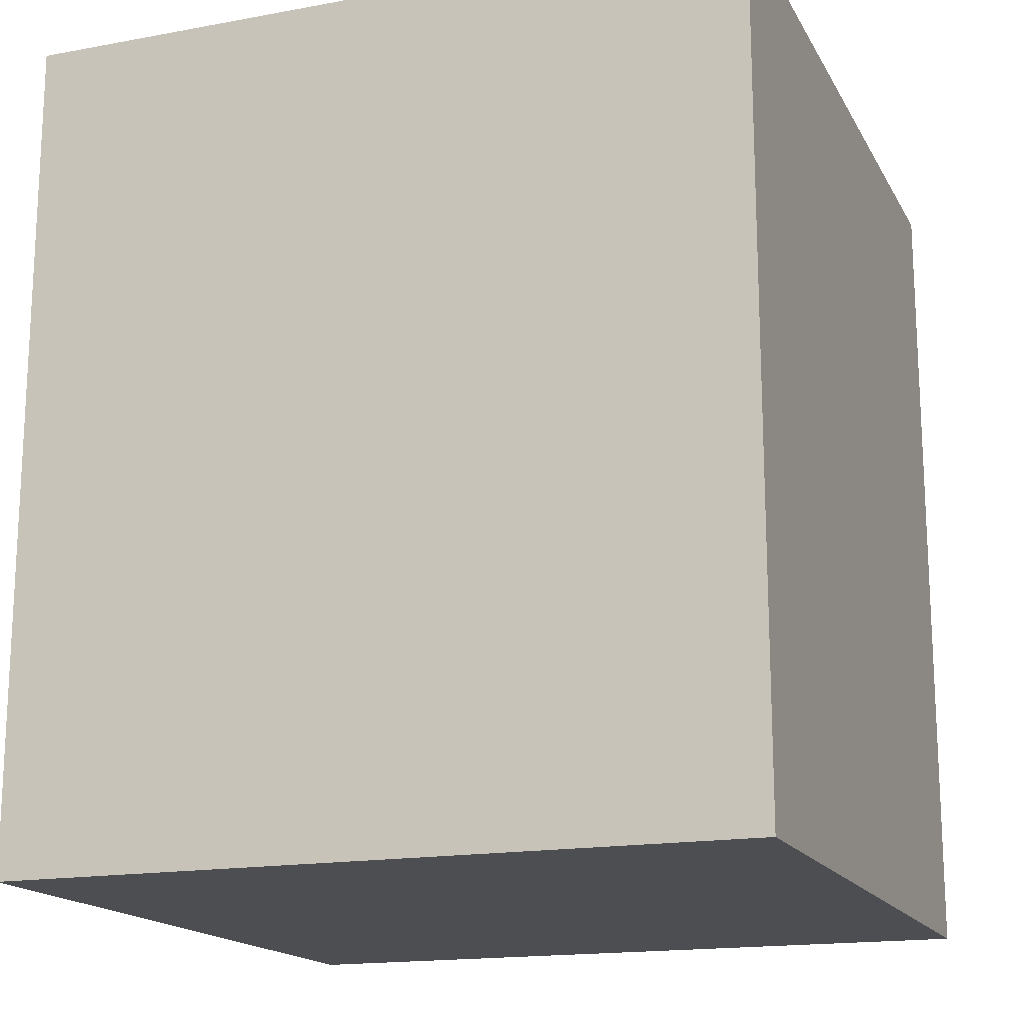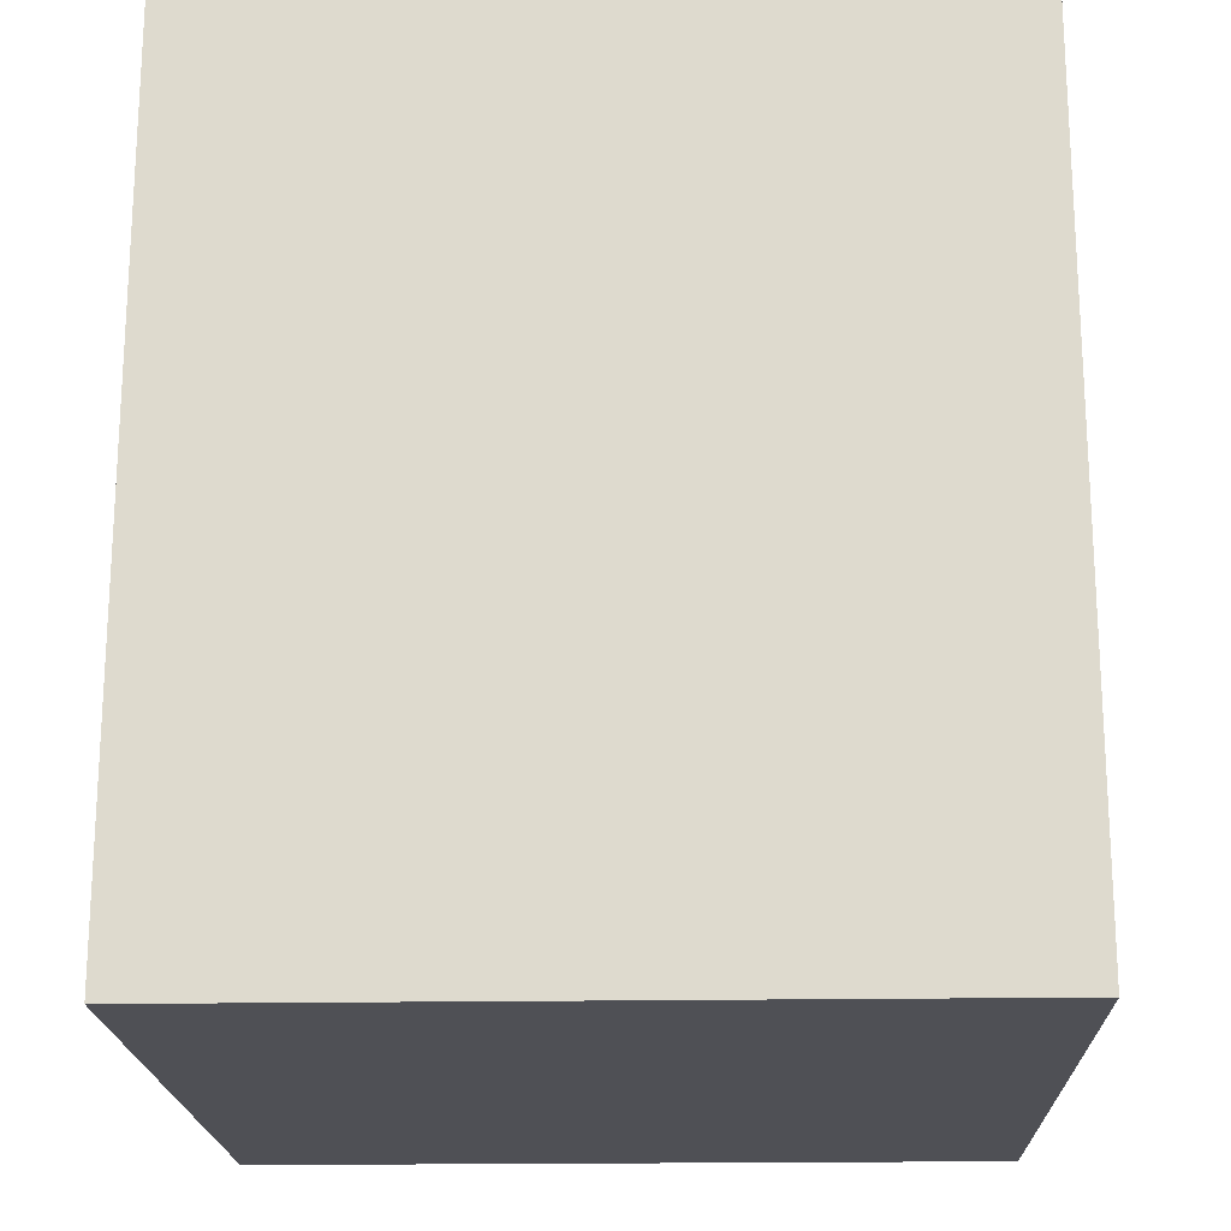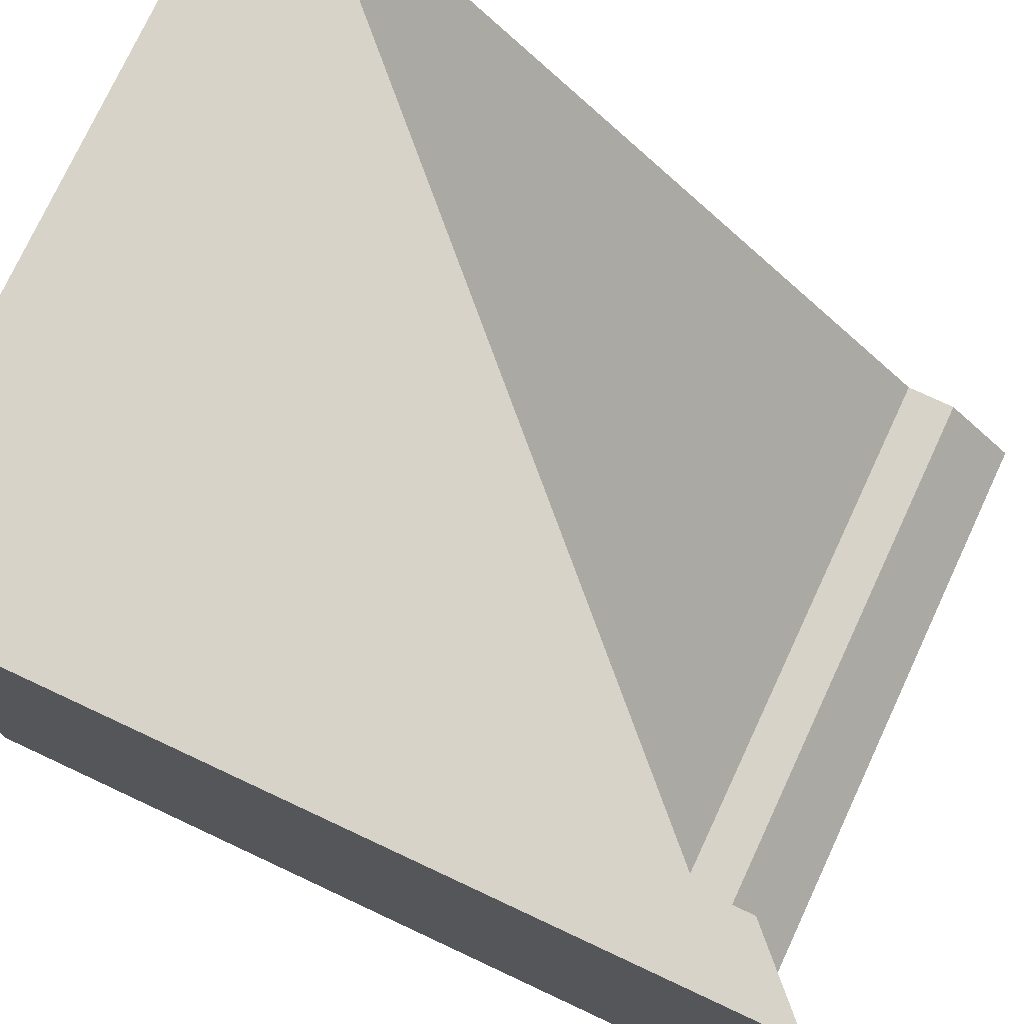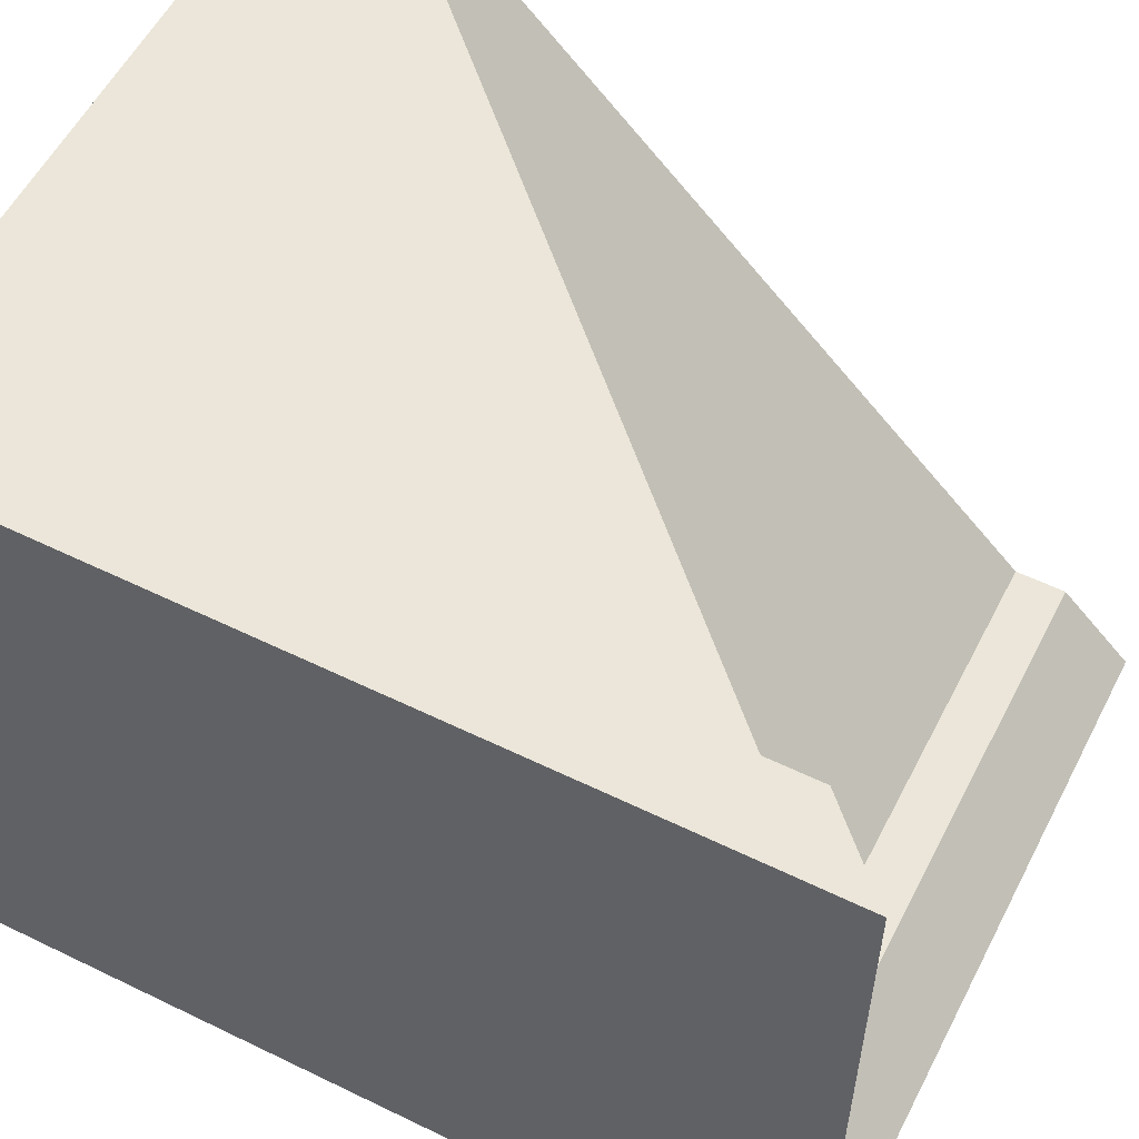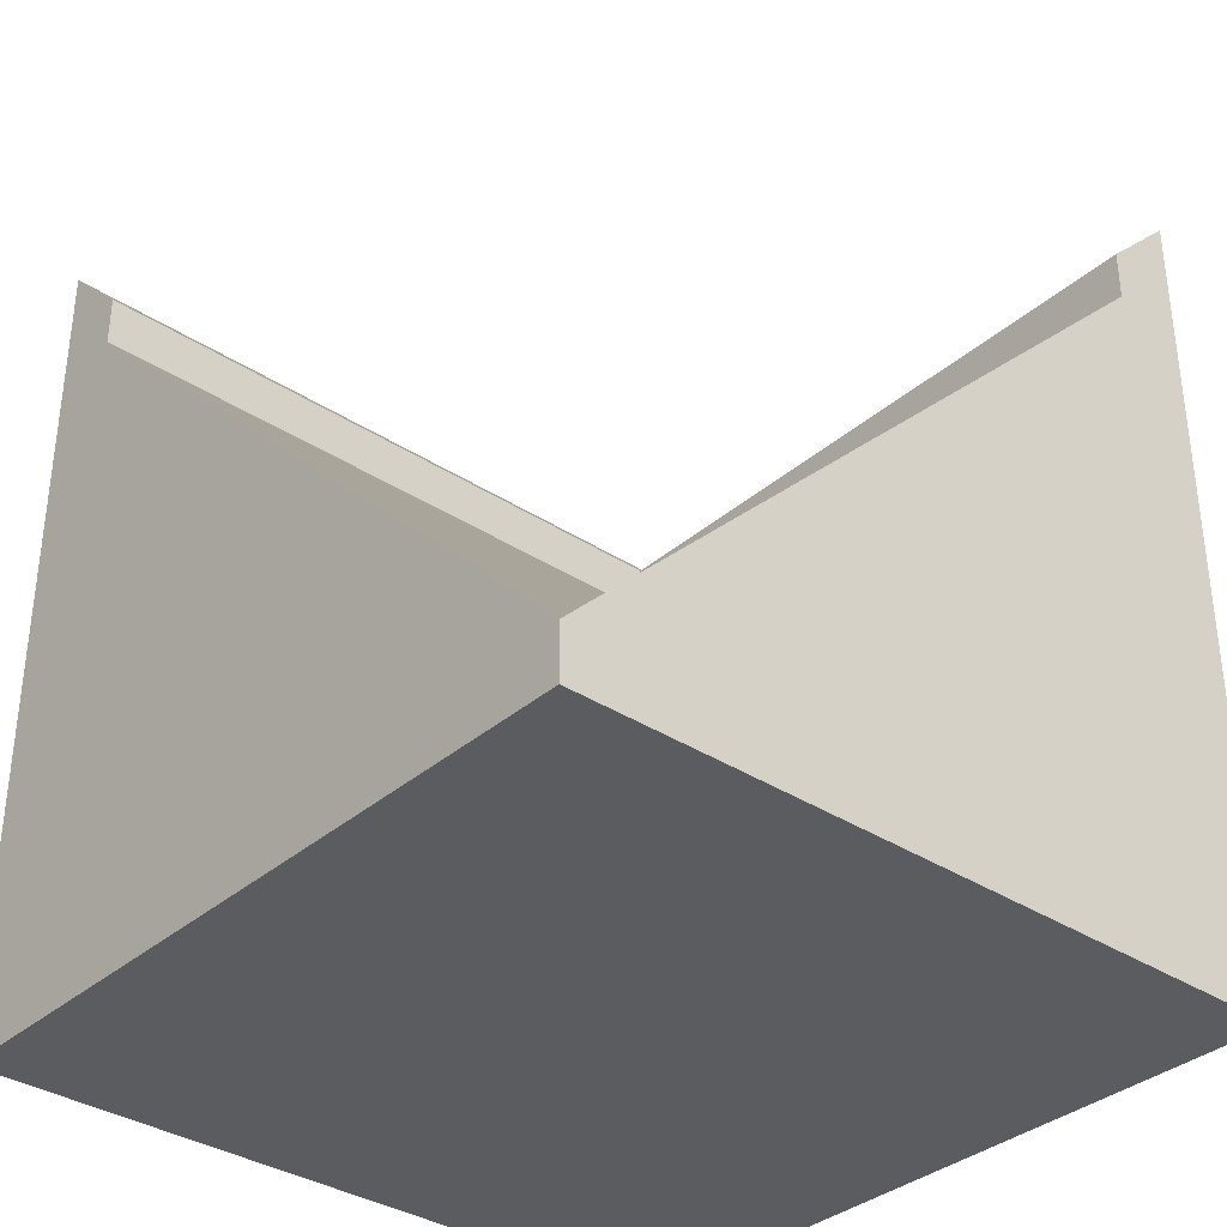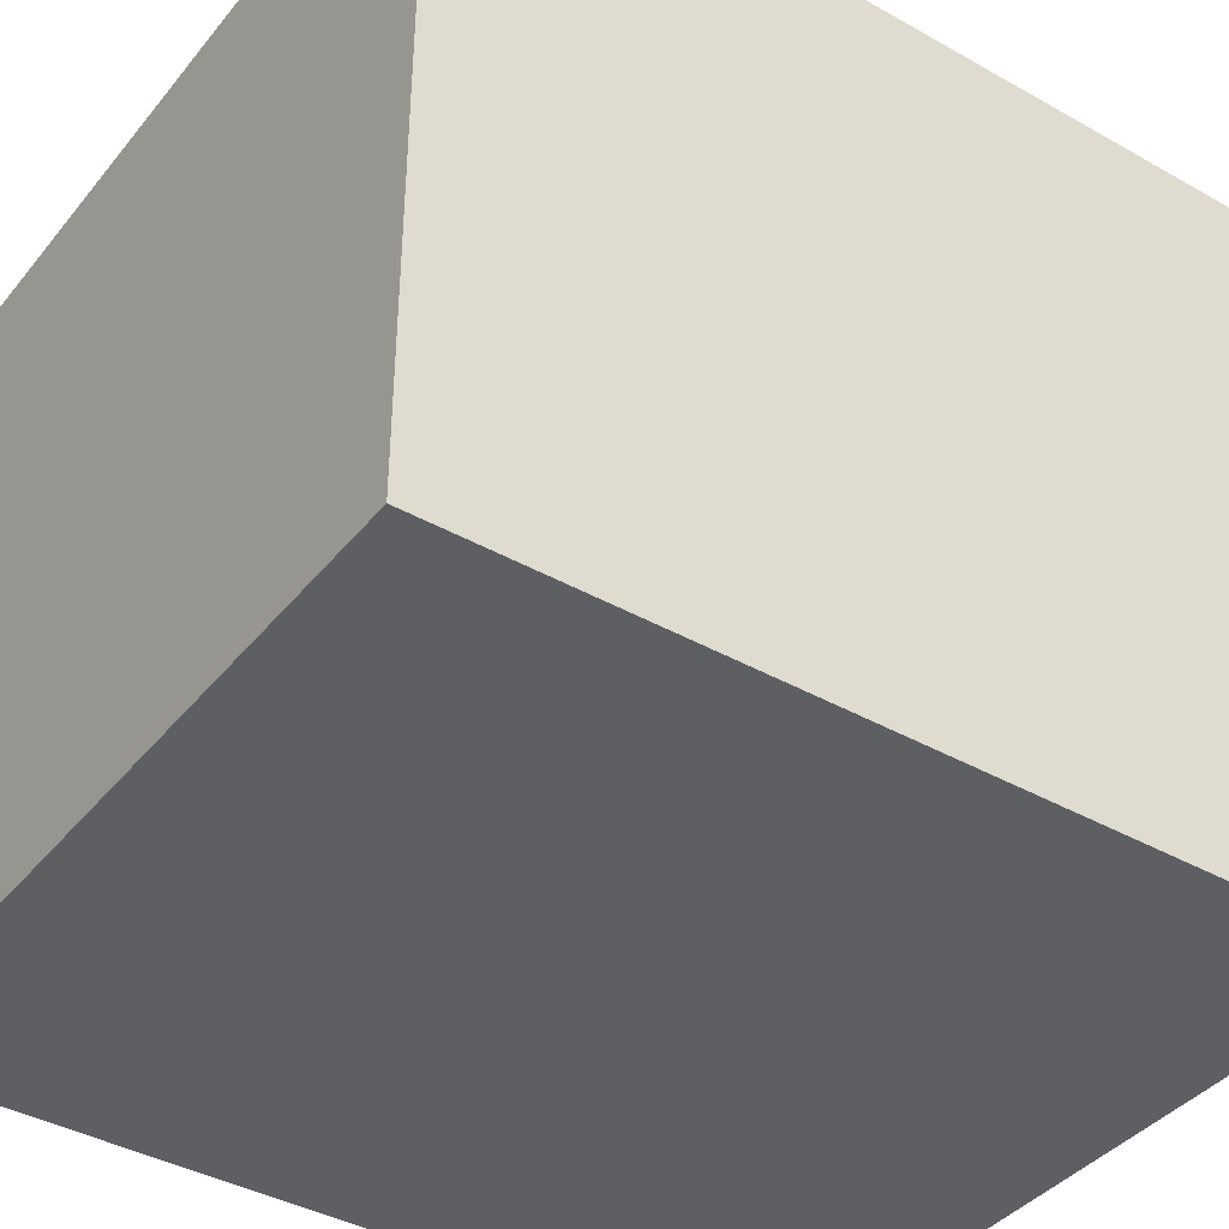
<metadata>
{"format":"obj","ext":"obj","renderer":"f3d","projection":"perspective","resolution":1024,"background":"white","views":[{"elev":-16.7,"azim":110.5,"up":"+Y"},{"elev":-19.4,"azim":-178.2,"up":"+Y"},{"elev":76.2,"azim":115.0,"up":"+Z"},{"elev":56.3,"azim":117.0,"up":"+Z"},{"elev":-35.0,"azim":-41.1,"up":"+Y"},{"elev":-39.9,"azim":55.1,"up":"+Z"}]}
</metadata>
<code>
v 0.8507 0.851 0.1493
v 0.8507 0.9123 0.1493
v 0.8507 0.851 0.9383
v 0.8507 0.9123 0.9383
v 0.08735 0.08766 0.9126
v 0.06168 0.08766 0.9126
v 0.06168 0.851 0.1493
v 0.9383 1 0.06168
v 0.9383 1 0.9383
v 0.06168 0.9123 0.1493
v 0.06168 1 0.06168
v 0.08735 0.08766 0.9383
v 0.06168 0.06199 0.9383
v 0.06168 0 0.06168
v 0.06168 0 0.9383
v 0.9383 0 0.06168
v 0.9383 0 0.9383
g roofHighCornerInner
f 3 2 1
f 2 3 4
f 1 6 5
f 6 1 7
f 2 9 8
f 9 2 4
f 8 10 2
f 10 8 11
f 2 7 1
f 7 2 10
f 5 3 1
f 3 5 12
f 13 12 5
f 6 13 5
f 14 7 11
f 7 14 15
f 7 15 6
f 6 15 13
f 10 11 7
f 9 16 8
f 16 9 17
f 11 16 14
f 16 11 8
f 17 3 15
f 3 17 9
f 15 3 12
f 15 12 13
f 3 9 4
f 17 14 16
f 14 17 15

</code>
